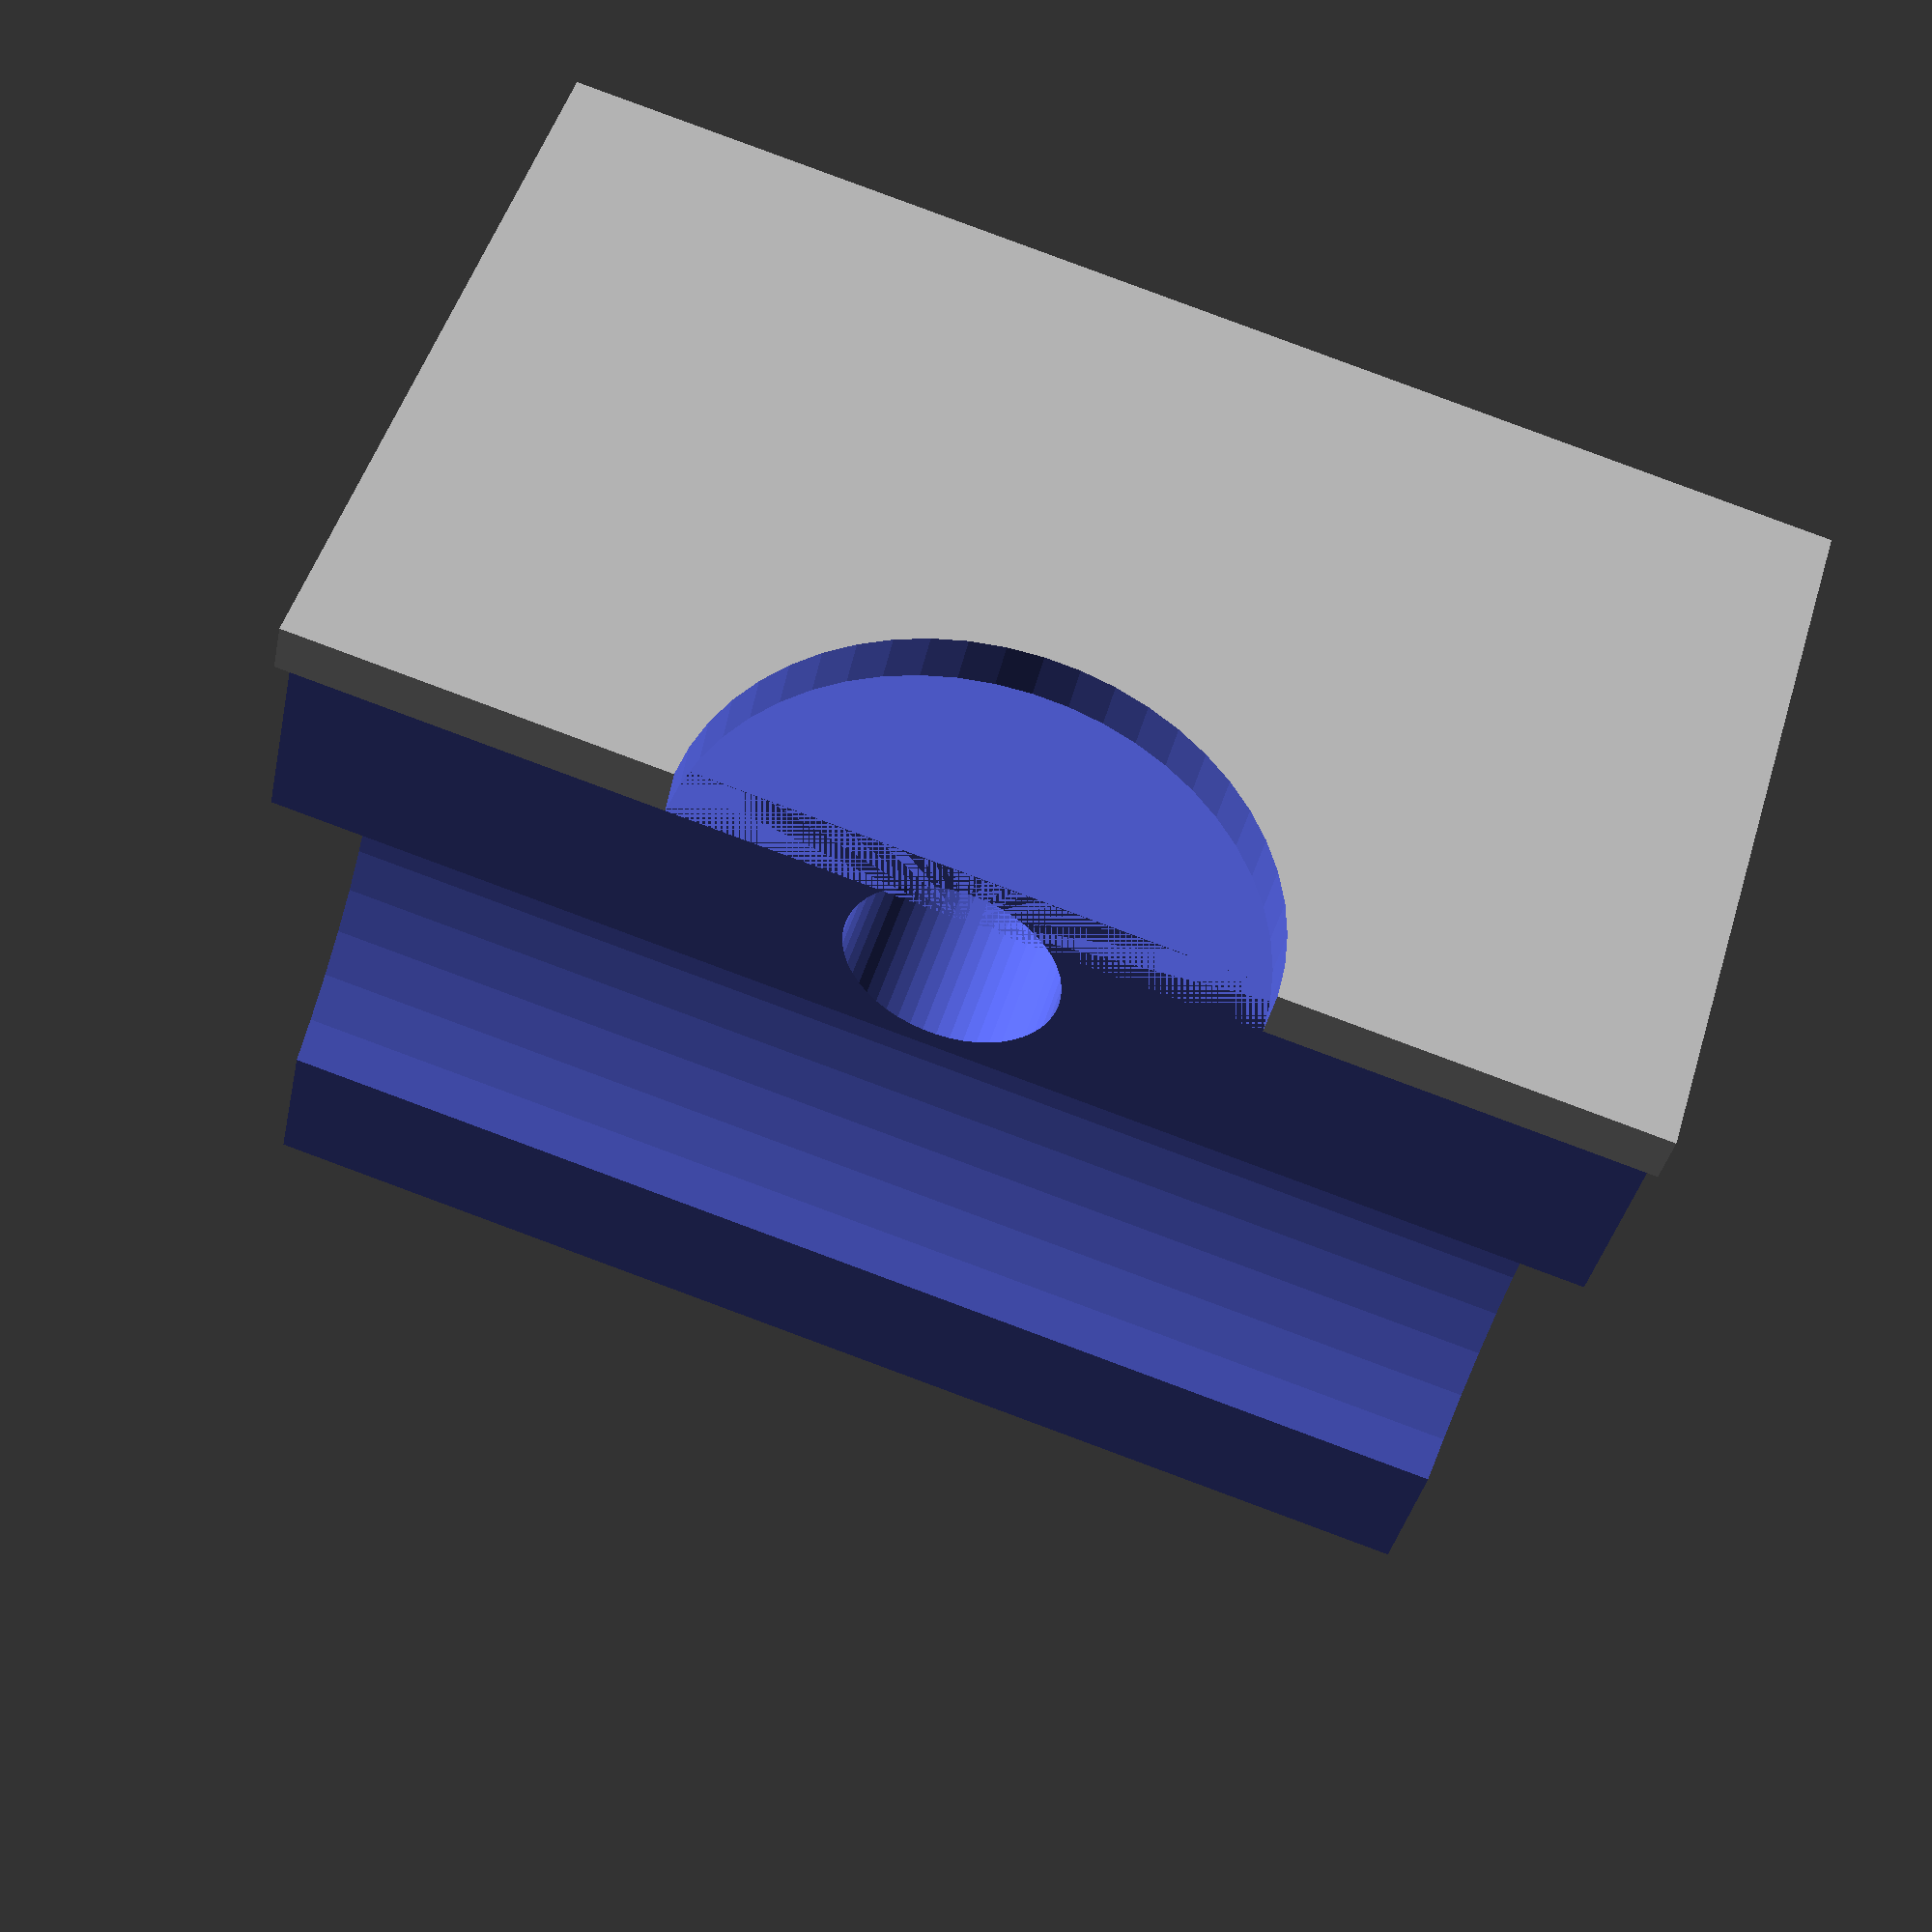
<openscad>
r_douille=8.2;
r_m3=2;
r_ecrou_m3=3.3;
r_arbre=4.4;
height=25;

module presse_douille(){
	difference(){
		cube([23,15,height]);
		
		//passage douille
		translate([14,0,-5]){cylinder(r=r_douille, h=height+10, $fn=50);}

		//extrusions principales
		translate([14,-2,-5]){cube([15,7.7,height+10]);}
		translate([1,-2,-5]){cube([15,3,height+10]);}
		translate([14,15,-5]){rotate([0,0,-40])cube([15,15,height+10]);}

		//trou pour réglage endstop Z
		translate([10,11,-5]){cylinder(r=r_m3, h=height+10, $fn=50);}
		translate([10,11,height-5]){cylinder(r=r_ecrou_m3, h=height, $fn=6);}

		//extrusion pour passage de fin de l'arbre
		translate([-height,0,height/2]){rotate([0,90,0])cylinder(r=r_arbre+1, h=height+1, $fn=50);}

		//trou latéral pour vissage
		translate([3.5,0,height/2]){rotate([0,90,90])cylinder(r=r_m3, h=height, $fn=50);}

	}
}
presse_douille();
</openscad>
<views>
elev=93.9 azim=305.0 roll=249.7 proj=p view=solid
</views>
